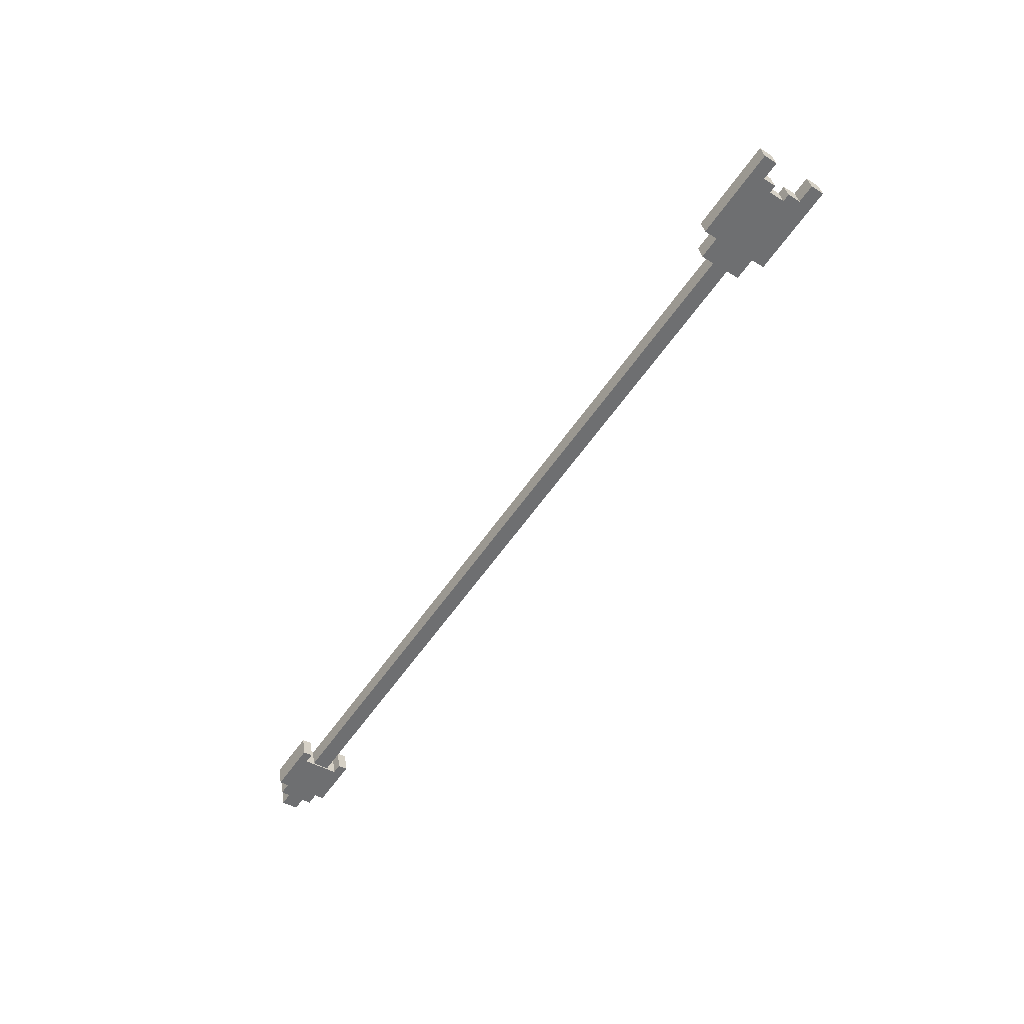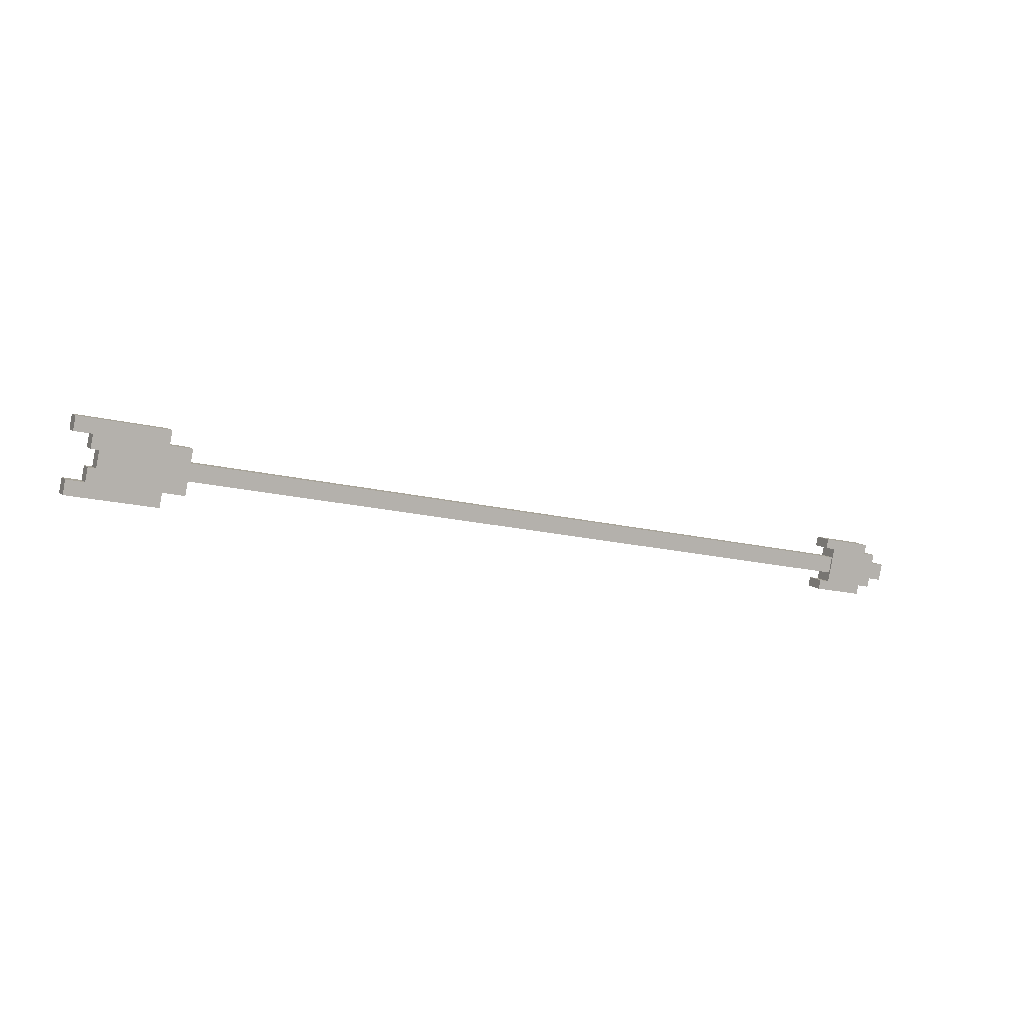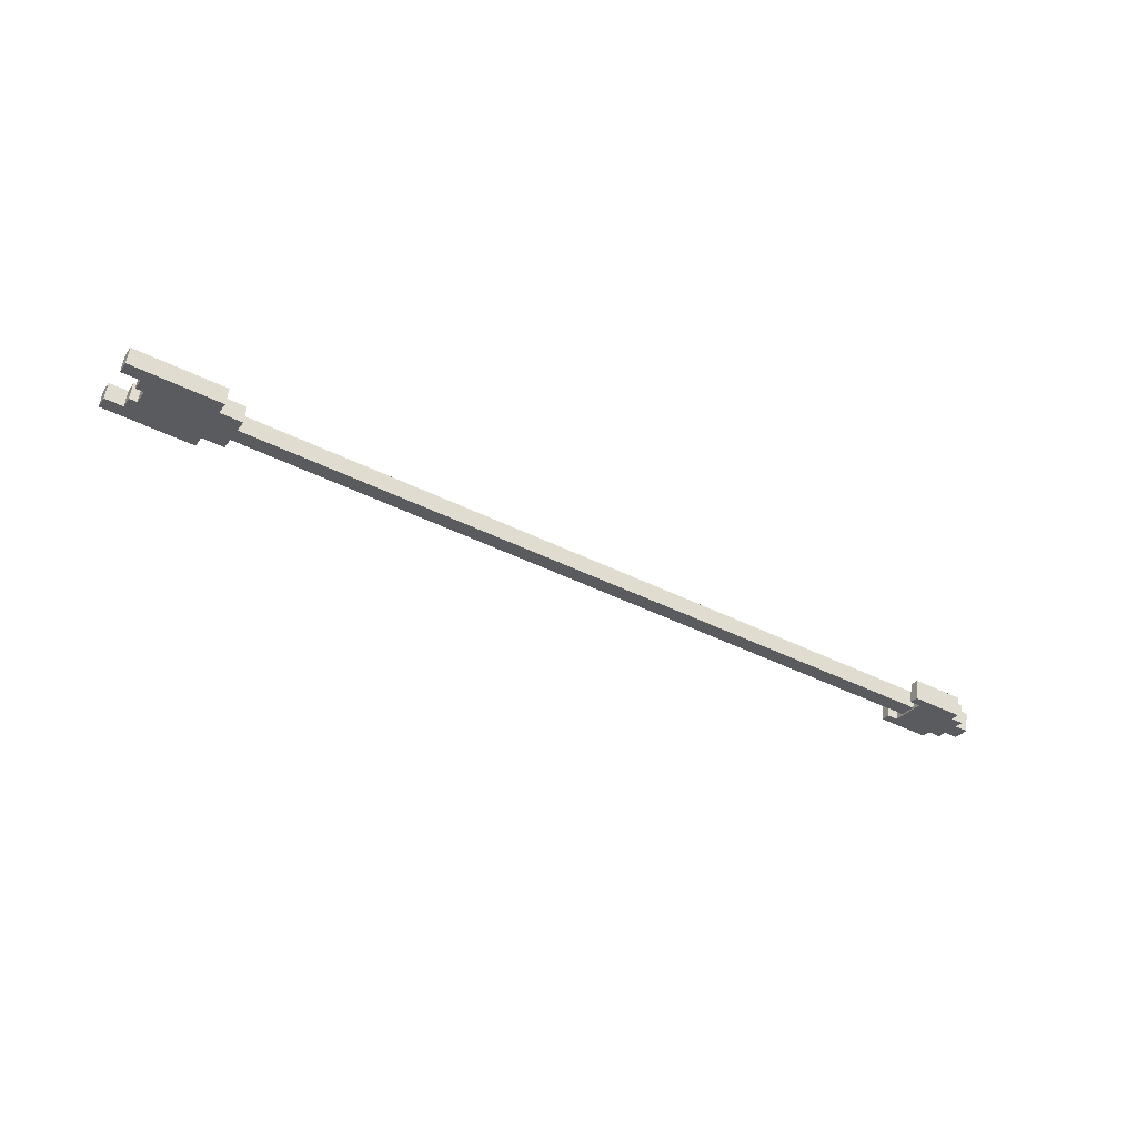
<metadata>
{"format":"obj","ext":"obj","renderer":"f3d","projection":"perspective","resolution":1024,"background":"white","views":[{"elev":-48.4,"azim":42.7,"up":"+Y"},{"elev":10.4,"azim":165.8,"up":"+Z"},{"elev":-25.4,"azim":139.2,"up":"+Y"}]}
</metadata>
<code>
g emperors_palace2_barricade_arrow
v -0.5562 -0.08277 -0.1403
v 0.6008 0.1176 0.1068
v 0.5959 0.116 0.1313
v -0.5612 -0.08438 -0.1158
v -0.5518 -0.1074 -0.141
v -0.5568 -0.109 -0.1165
v 0.6003 0.09138 0.1305
v 0.6053 0.09298 0.1061
v -0.5562 -0.08277 -0.1403
v -0.5518 -0.1074 -0.141
v 0.6053 0.09298 0.1061
v 0.6008 0.1176 0.1068
v 0.6008 0.1176 0.1068
v 0.6053 0.09298 0.1061
v 0.6003 0.09138 0.1305
v 0.5959 0.116 0.1313
v 0.5959 0.116 0.1313
v 0.6003 0.09138 0.1305
v -0.5568 -0.109 -0.1165
v -0.5612 -0.08438 -0.1158
v -0.5612 -0.08438 -0.1158
v -0.5568 -0.109 -0.1165
v -0.5518 -0.1074 -0.141
v -0.5562 -0.08277 -0.1403
v 0.4709 0.09372 0.1251
v 0.4748 0.09501 0.1054
v 0.502 0.09912 0.1318
v 0.6029 0.1166 0.1533
v 0.6069 0.1179 0.1336
v 0.4979 0.09776 0.1524
v 0.6243 0.1197 0.1794
v 0.6285 0.121 0.1588
v 0.4793 0.07041 0.1047
v 0.4753 0.06912 0.1244
v 0.5065 0.07452 0.1311
v 0.6113 0.09327 0.1329
v 0.6073 0.09198 0.1526
v 0.6287 0.09506 0.1786
v 0.5023 0.07317 0.1516
v 0.6329 0.09641 0.1581
v 0.6069 0.1179 0.1336
v 0.6113 0.09327 0.1329
v 0.6073 0.09198 0.1526
v 0.6029 0.1166 0.1533
v 0.502 0.09912 0.1318
v 0.5065 0.07452 0.1311
v 0.4753 0.06912 0.1244
v 0.4709 0.09372 0.1251
v 0.4709 0.09372 0.1251
v 0.4753 0.06912 0.1244
v 0.4793 0.07041 0.1047
v 0.4748 0.09501 0.1054
v 0.4793 0.07041 0.1047
v 0.6113 0.09327 0.1329
v 0.6069 0.1179 0.1336
v 0.4748 0.09501 0.1054
v 0.502 0.09912 0.1318
v 0.4979 0.09776 0.1524
v 0.5023 0.07317 0.1516
v 0.5065 0.07452 0.1311
v 0.6329 0.09641 0.1581
v 0.6287 0.09506 0.1786
v 0.6243 0.1197 0.1794
v 0.6285 0.121 0.1588
v 0.6287 0.09506 0.1786
v 0.5023 0.07317 0.1516
v 0.4979 0.09776 0.1524
v 0.6243 0.1197 0.1794
v 0.6073 0.09198 0.1526
v 0.6329 0.09641 0.1581
v 0.6285 0.121 0.1588
v 0.6029 0.1166 0.1533
v 0.4882 0.07331 0.06053
v 0.4842 0.07202 0.08023
v 0.5194 0.07872 0.06719
v 0.6202 0.09617 0.08871
v 0.6162 0.09488 0.1084
v 0.5235 0.08007 0.04661
v 0.65 0.102 0.07361
v 0.6458 0.1006 0.09418
v 0.4798 0.09662 0.08096
v 0.4838 0.09791 0.06125
v 0.515 0.1033 0.06791
v 0.6118 0.1195 0.1091
v 0.6158 0.1208 0.08944
v 0.6456 0.1266 0.07433
v 0.5191 0.1047 0.04733
v 0.6414 0.1252 0.09491
v 0.6162 0.09488 0.1084
v 0.6118 0.1195 0.1091
v 0.6158 0.1208 0.08944
v 0.6202 0.09617 0.08871
v 0.5194 0.07872 0.06719
v 0.515 0.1033 0.06791
v 0.4838 0.09791 0.06125
v 0.4882 0.07331 0.06053
v 0.4882 0.07331 0.06053
v 0.4838 0.09791 0.06125
v 0.4798 0.09662 0.08096
v 0.4842 0.07202 0.08023
v 0.4798 0.09662 0.08096
v 0.6118 0.1195 0.1091
v 0.6162 0.09488 0.1084
v 0.4842 0.07202 0.08023
v 0.5194 0.07872 0.06719
v 0.5235 0.08007 0.04661
v 0.5191 0.1047 0.04733
v 0.515 0.1033 0.06791
v 0.6414 0.1252 0.09491
v 0.6456 0.1266 0.07433
v 0.65 0.102 0.07361
v 0.6458 0.1006 0.09418
v 0.6456 0.1266 0.07433
v 0.5191 0.1047 0.04733
v 0.5235 0.08007 0.04661
v 0.65 0.102 0.07361
v 0.6158 0.1208 0.08944
v 0.6414 0.1252 0.09491
v 0.6458 0.1006 0.09418
v 0.6202 0.09617 0.08871
v -0.6335 -0.09498 -0.1168
v -0.6308 -0.09408 -0.1305
v -0.6156 -0.09188 -0.113
v -0.5578 -0.08186 -0.1006
v -0.555 -0.08096 -0.1143
v -0.6184 -0.09278 -0.09933
v -0.5458 -0.08022 -0.08383
v -0.5431 -0.07932 -0.09749
v -0.5501 -0.07936 -0.1388
v -0.6258 -0.09248 -0.155
v -0.6051 -0.08848 -0.1648
v -0.623 -0.09158 -0.1687
v -0.5473 -0.07846 -0.1525
v -0.5298 -0.07502 -0.163
v -0.6024 -0.08758 -0.1785
v -0.5326 -0.07591 -0.1493
v -0.645 -0.0958 -0.1591
v -0.65 -0.09741 -0.1346
v -0.6255 -0.1232 -0.1314
v -0.6283 -0.1241 -0.1177
v -0.6104 -0.121 -0.1138
v -0.5498 -0.1101 -0.1152
v -0.5525 -0.111 -0.1015
v -0.5406 -0.1094 -0.08469
v -0.6132 -0.1219 -0.1002
v -0.5378 -0.1085 -0.09835
v -0.6206 -0.1216 -0.1558
v -0.5448 -0.1085 -0.1396
v -0.5421 -0.1076 -0.1533
v -0.5999 -0.1176 -0.1657
v -0.6178 -0.1207 -0.1695
v -0.5972 -0.1167 -0.1794
v -0.5246 -0.1042 -0.1639
v -0.5274 -0.1051 -0.1502
v -0.6447 -0.1266 -0.1355
v -0.6398 -0.125 -0.1599
v -0.555 -0.08096 -0.1143
v -0.5498 -0.1101 -0.1152
v -0.5525 -0.111 -0.1015
v -0.5578 -0.08186 -0.1006
v -0.5448 -0.1085 -0.1396
v -0.5501 -0.07936 -0.1388
v -0.5473 -0.07846 -0.1525
v -0.5421 -0.1076 -0.1533
v -0.6156 -0.09188 -0.113
v -0.6104 -0.121 -0.1138
v -0.6283 -0.1241 -0.1177
v -0.6335 -0.09498 -0.1168
v -0.6335 -0.09498 -0.1168
v -0.6283 -0.1241 -0.1177
v -0.6255 -0.1232 -0.1314
v -0.6308 -0.09408 -0.1305
v -0.6156 -0.09188 -0.113
v -0.6184 -0.09278 -0.09933
v -0.6132 -0.1219 -0.1002
v -0.6104 -0.121 -0.1138
v -0.5378 -0.1085 -0.09835
v -0.5406 -0.1094 -0.08469
v -0.5458 -0.08022 -0.08383
v -0.5431 -0.07932 -0.09749
v -0.5406 -0.1094 -0.08469
v -0.6132 -0.1219 -0.1002
v -0.6184 -0.09278 -0.09933
v -0.5458 -0.08022 -0.08383
v -0.5525 -0.111 -0.1015
v -0.5378 -0.1085 -0.09835
v -0.5431 -0.07932 -0.09749
v -0.5578 -0.08186 -0.1006
v -0.5999 -0.1176 -0.1657
v -0.6051 -0.08848 -0.1648
v -0.623 -0.09158 -0.1687
v -0.6178 -0.1207 -0.1695
v -0.6178 -0.1207 -0.1695
v -0.623 -0.09158 -0.1687
v -0.6258 -0.09248 -0.155
v -0.6206 -0.1216 -0.1558
v -0.5999 -0.1176 -0.1657
v -0.5972 -0.1167 -0.1794
v -0.6024 -0.08758 -0.1785
v -0.6051 -0.08848 -0.1648
v -0.5326 -0.07591 -0.1493
v -0.5298 -0.07502 -0.163
v -0.5246 -0.1042 -0.1639
v -0.5274 -0.1051 -0.1502
v -0.5298 -0.07502 -0.163
v -0.6024 -0.08758 -0.1785
v -0.5972 -0.1167 -0.1794
v -0.5246 -0.1042 -0.1639
v -0.5473 -0.07846 -0.1525
v -0.5326 -0.07591 -0.1493
v -0.5274 -0.1051 -0.1502
v -0.5421 -0.1076 -0.1533
v -0.6447 -0.1266 -0.1355
v -0.6398 -0.125 -0.1599
v -0.645 -0.0958 -0.1591
v -0.65 -0.09741 -0.1346
v -0.6255 -0.1232 -0.1314
v -0.6447 -0.1266 -0.1355
v -0.65 -0.09741 -0.1346
v -0.6308 -0.09408 -0.1305
v -0.6258 -0.09248 -0.155
v -0.645 -0.0958 -0.1591
v -0.6398 -0.125 -0.1599
v -0.6206 -0.1216 -0.1558
g emperors_palace2_barricade_arrow_0
f 3 2 1
f 4 3 1
f 7 6 5
f 8 7 5
f 11 10 9
f 12 11 9
f 15 14 13
f 16 15 13
f 19 18 17
f 20 19 17
f 23 22 21
f 24 23 21
f 27 26 25
f 27 28 26
f 28 29 26
f 27 30 28
f 30 31 28
f 31 32 28
f 35 34 33
f 33 36 35
f 36 37 35
f 37 38 35
f 38 39 35
f 37 40 38
f 43 42 41
f 44 43 41
f 47 46 45
f 48 47 45
f 51 50 49
f 52 51 49
f 55 54 53
f 56 55 53
f 59 58 57
f 60 59 57
f 63 62 61
f 64 63 61
f 67 66 65
f 68 67 65
f 71 70 69
f 72 71 69
f 75 74 73
f 75 76 74
f 76 77 74
f 75 78 76
f 78 79 76
f 79 80 76
f 83 82 81
f 81 84 83
f 84 85 83
f 85 86 83
f 86 87 83
f 85 88 86
f 91 90 89
f 92 91 89
f 95 94 93
f 96 95 93
f 99 98 97
f 100 99 97
f 103 102 101
f 104 103 101
f 107 106 105
f 108 107 105
f 111 110 109
f 112 111 109
f 115 114 113
f 116 115 113
f 119 118 117
f 120 119 117
f 123 122 121
f 123 124 122
f 124 125 122
f 123 126 124
f 126 127 124
f 127 128 124
f 125 129 122
f 129 130 122
f 130 129 131
f 131 132 130
f 129 133 131
f 133 134 131
f 134 135 131
f 133 136 134
f 130 137 122
f 137 138 122
f 141 140 139
f 139 142 141
f 142 143 141
f 143 144 141
f 144 145 141
f 143 146 144
f 139 147 142
f 147 148 142
f 149 148 147
f 150 149 147
f 150 147 151
f 150 152 149
f 152 153 149
f 153 154 149
f 139 155 147
f 155 156 147
f 159 158 157
f 160 159 157
f 158 161 157
f 161 162 157
f 163 162 161
f 164 163 161
f 167 166 165
f 168 167 165
f 171 170 169
f 172 171 169
f 175 174 173
f 176 175 173
f 179 178 177
f 180 179 177
f 183 182 181
f 184 183 181
f 187 186 185
f 188 187 185
f 191 190 189
f 192 191 189
f 195 194 193
f 196 195 193
f 199 198 197
f 200 199 197
f 203 202 201
f 204 203 201
f 207 206 205
f 208 207 205
f 211 210 209
f 212 211 209
f 215 214 213
f 216 215 213
f 219 218 217
f 220 219 217
f 223 222 221
f 224 223 221

</code>
